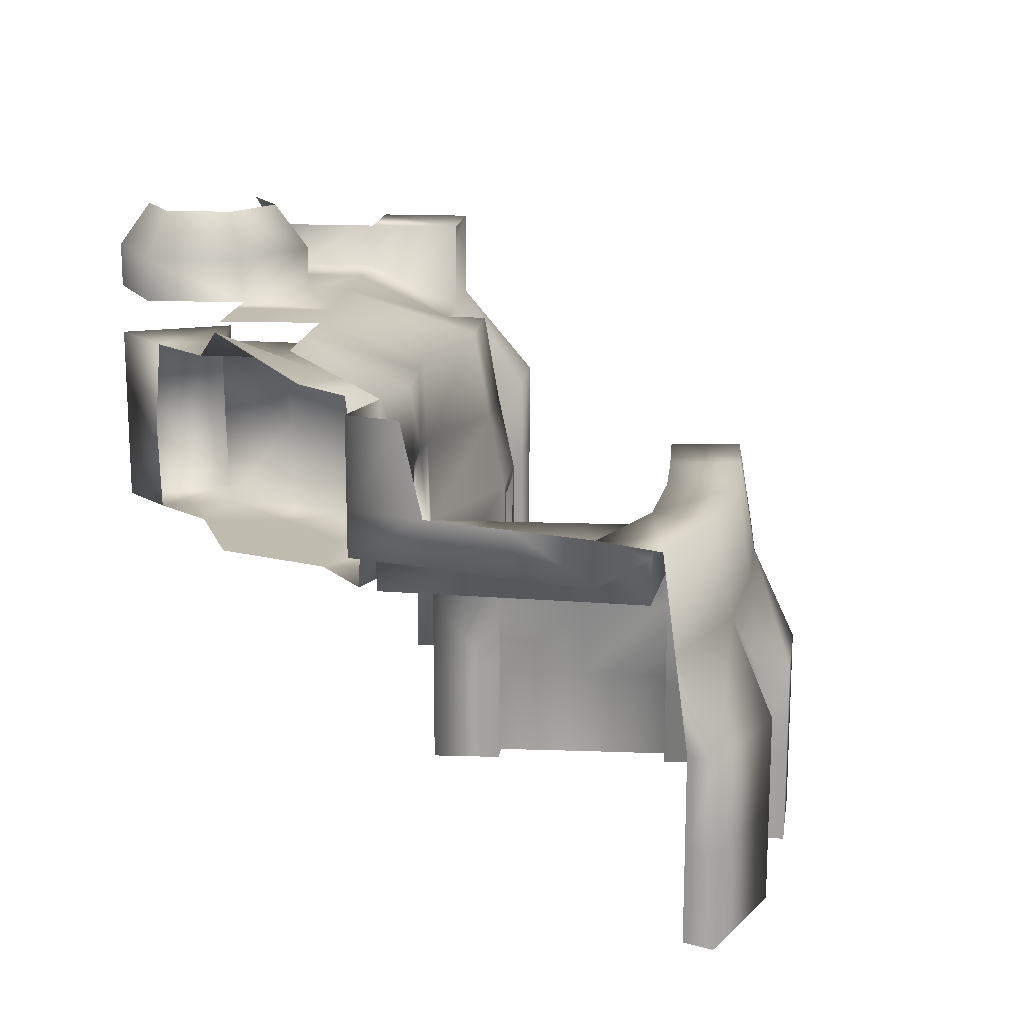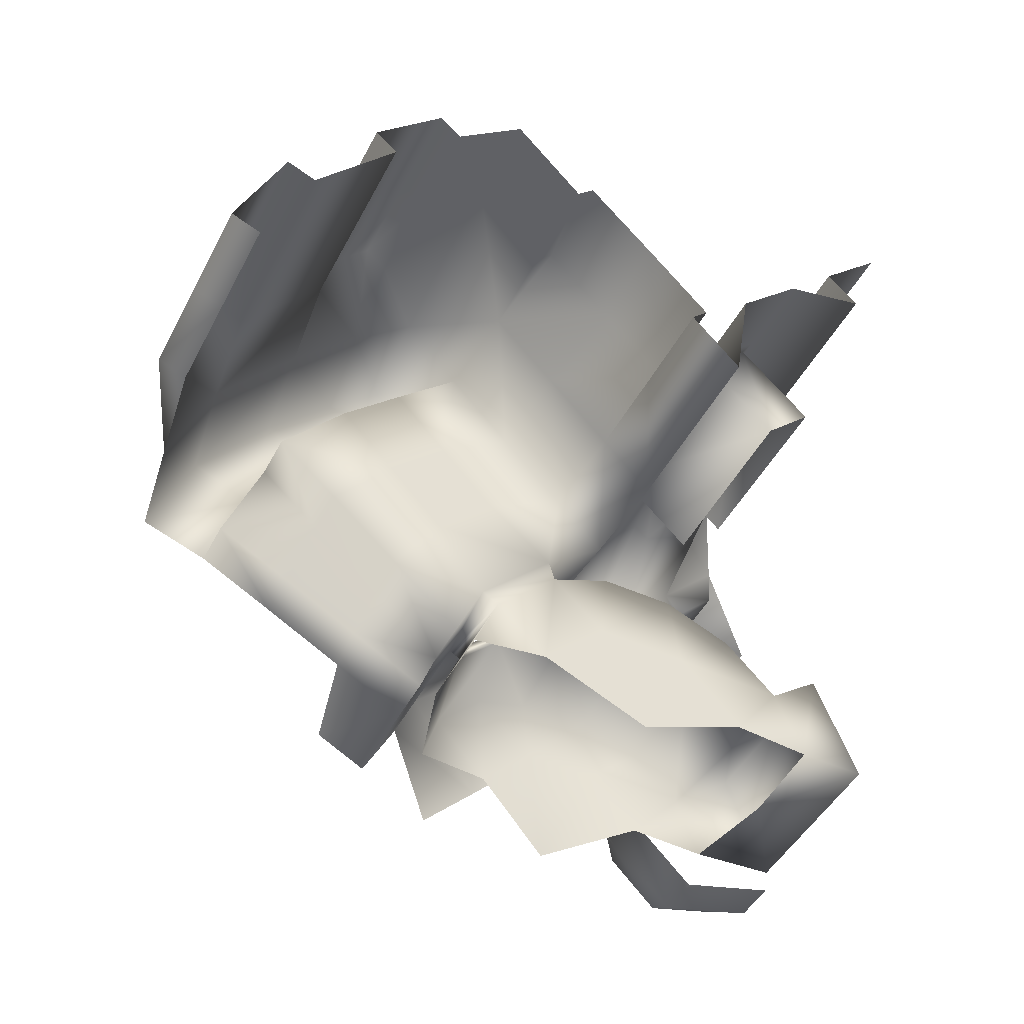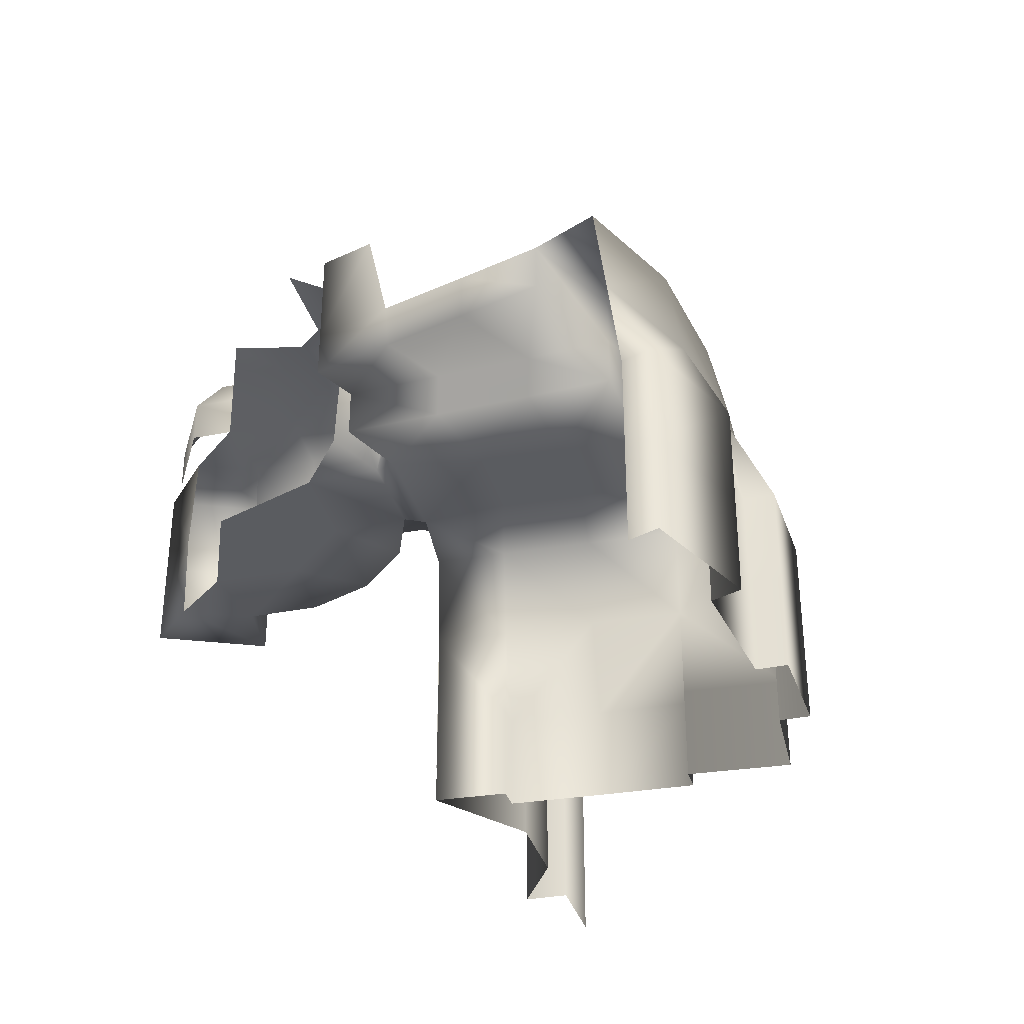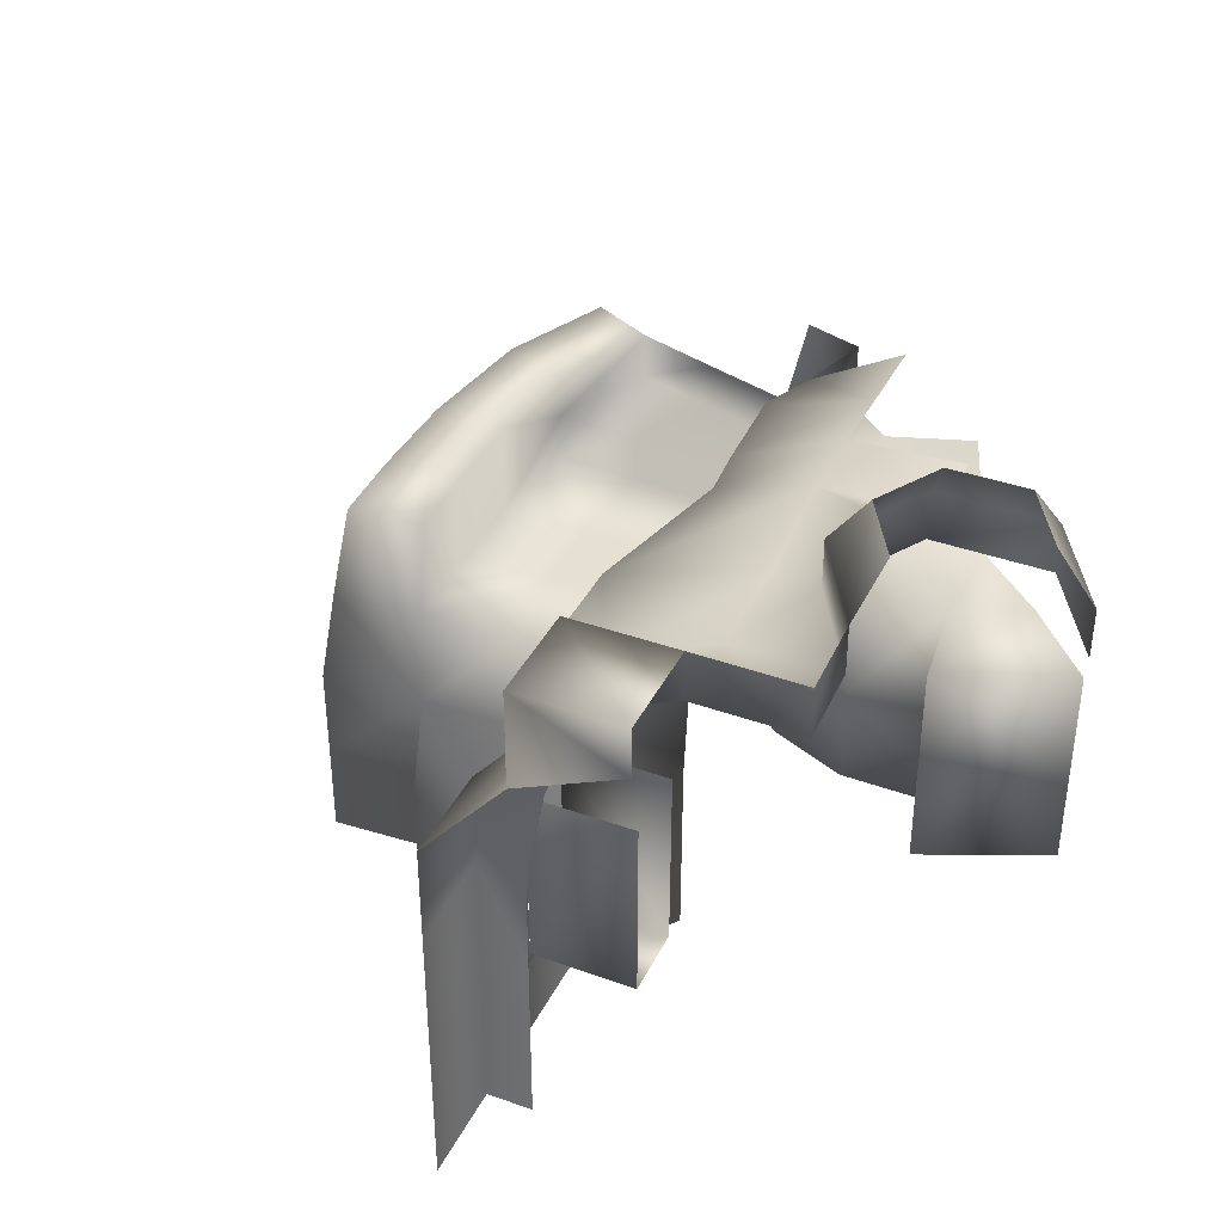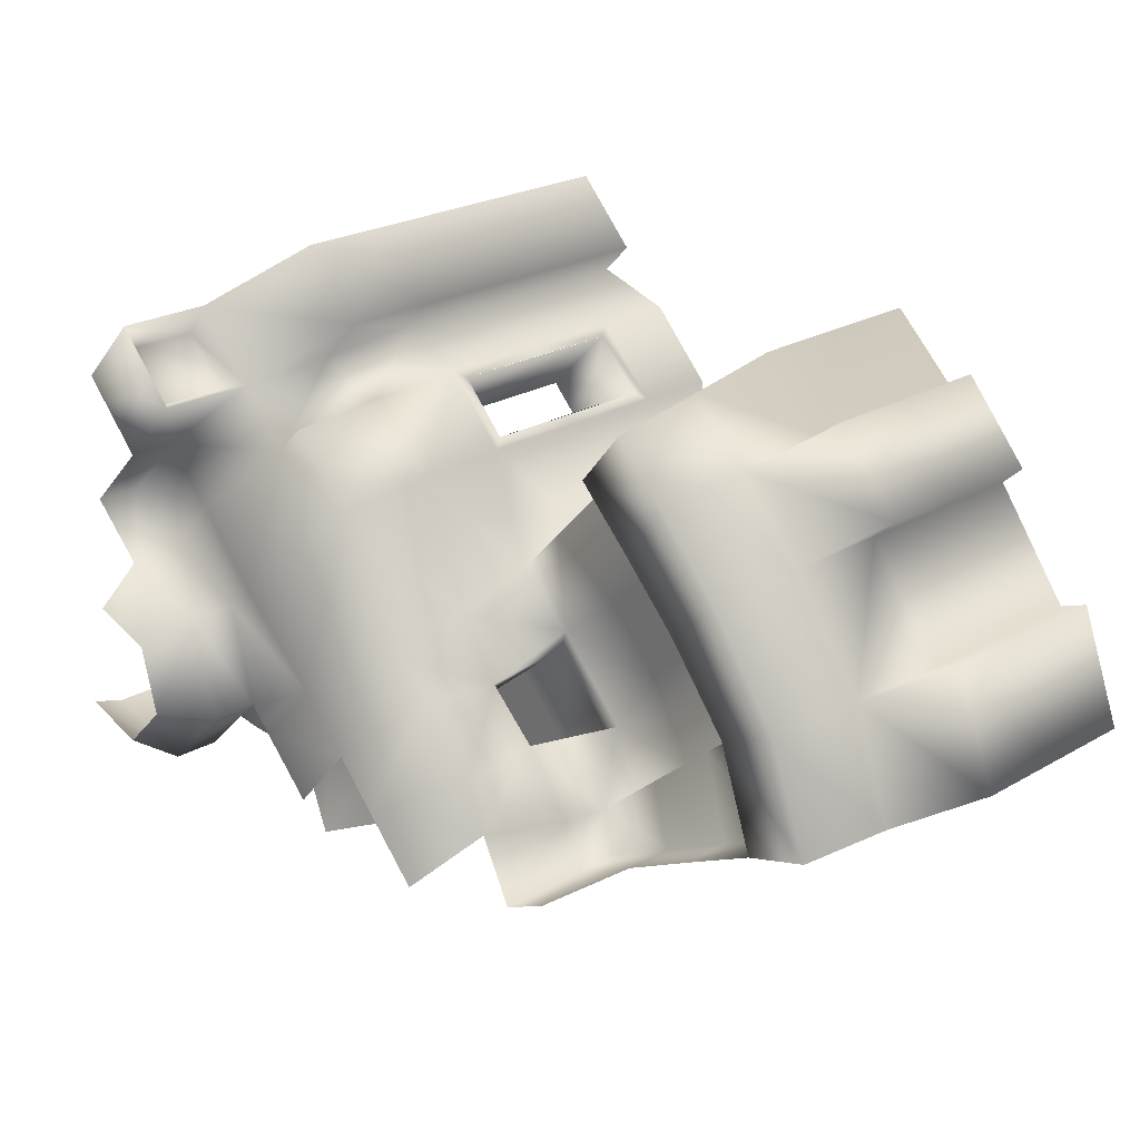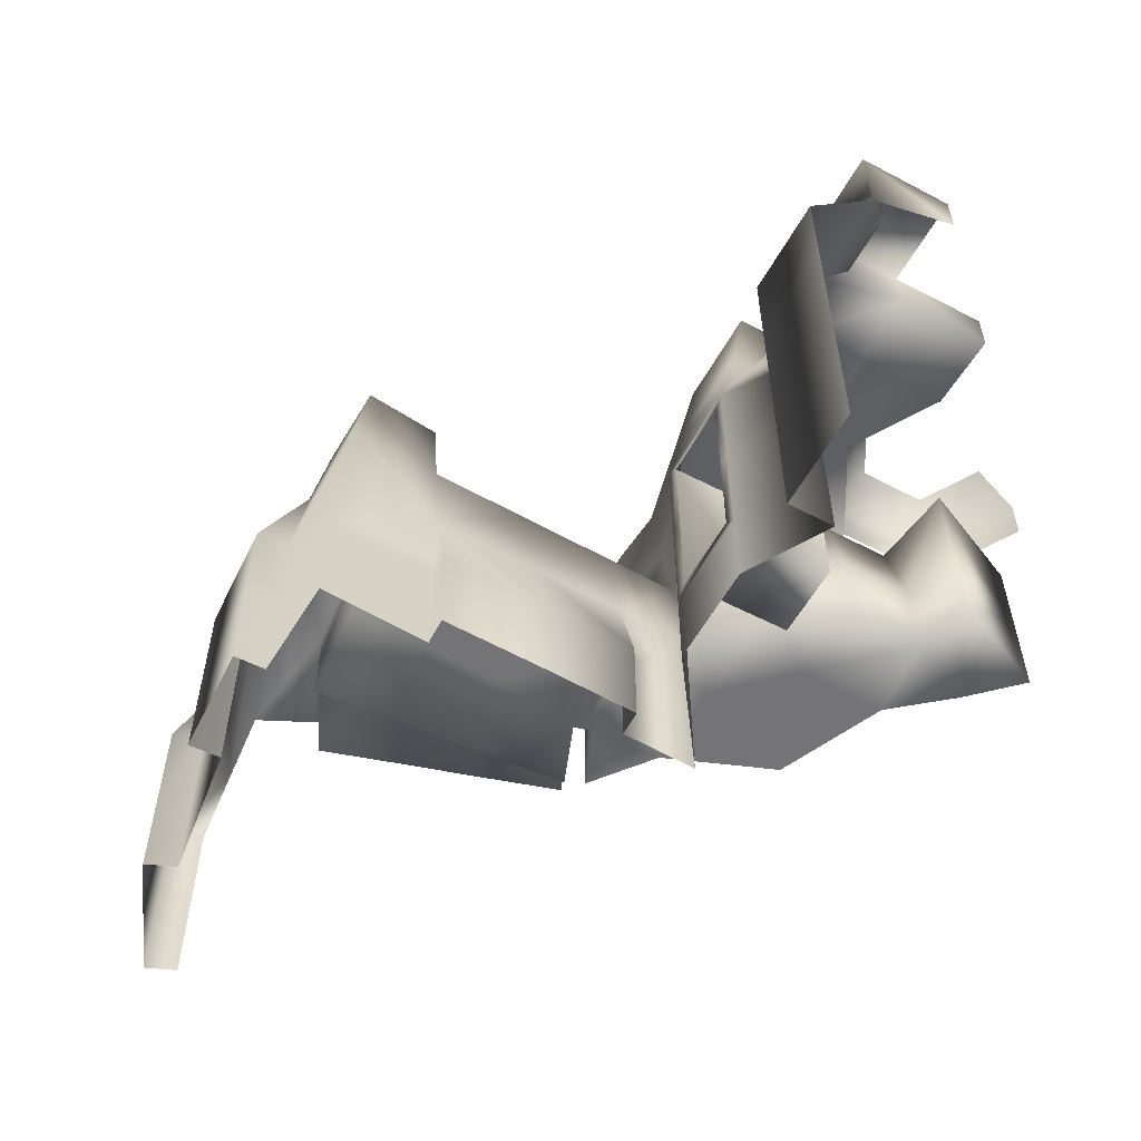
<metadata>
{"format":"obj","ext":"obj","renderer":"f3d","projection":"perspective","resolution":1024,"background":"white","views":[{"elev":15.9,"azim":-128.9,"up":"+Y"},{"elev":-47.5,"azim":-26.8,"up":"+Z"},{"elev":-33.6,"azim":-120.1,"up":"+Y"},{"elev":38.4,"azim":69.2,"up":"+Y"},{"elev":25.0,"azim":-132.6,"up":"+Z"},{"elev":-56.3,"azim":16.2,"up":"+Y"}]}
</metadata>
<code>
o hurricos.040_hurricos.114_tex_72.039
v -5.653 1.556 -3.21
v -5.727 1.556 -3.284
v -5.956 1.556 -3.048
v -6.121 1.556 -3.21
v -6.26 1.556 -3.353
v -6.623 1.408 -3.33
v -6.556 1.408 -3.168
v -6.234 1.408 -2.877
v -6.357 1.408 -2.983
v -6.324 0.8154 -3.011
v -6.588 0.8154 -3.189
v -6.345 0.8154 -2.942
v -6.38 1.149 -2.999
v -6.533 0.8154 -3.222
v -6.547 1.149 -3.15
v -6.368 1.149 -3.032
v -6.512 1.149 -3.171
v -6.678 0.9635 -3.395
v -6.678 0.8154 -3.395
v -6.195 1.112 -2.833
v -6.148 0.8154 -2.786
v -6.667 1.112 -3.381
v -6.729 1.408 -3.536
v -6.729 1.112 -3.536
v -6.889 1.408 -3.453
v -6.954 1.112 -3.418
v -6.306 0.8154 -2.618
v -6.484 0.5191 -2.379
v -6.28 0.5191 -2.594
v -6.123 0.5191 -2.763
v -6.51 0.8154 -2.402
v -6.685 0.5191 -2.164
v -6.713 0.8154 -2.185
v -6.741 0.8154 -2.578
v -6.921 0.8154 -2.386
v -7.111 0.8154 -2.576
v -6.931 0.8154 -2.766
v -7.32 0.8154 -2.83
v -6.563 0.8154 -2.768
v -7.123 0.8154 -3.002
v -6.753 0.8154 -2.958
v -6.901 0.8154 -3.198
v -7.32 0.9635 -2.83
v -6.901 0.9635 -3.198
v -7.123 0.9635 -3.002
v -7.202 0.9635 -3.284
v -7.438 0.9635 -3.159
v -6.965 0.9635 -3.411
v -7.202 1.112 -3.284
v -7.438 1.112 -3.159
v -7.111 1.112 -2.576
v -6.741 1.112 -2.212
v -6.729 0.9635 -3.536
v -6.123 -0.07336 -2.763
v -6.278 0.2229 -2.594
v -6.278 -0.07336 -2.594
v -6.123 0.2229 -2.763
v -6.63 0.2229 -2.106
v -6.685 -0.07336 -2.164
v -6.63 -0.07336 -2.106
v -6.225 0.2229 -2.539
v -6.225 -0.07336 -2.539
v -6.685 0.2229 -2.164
v -6.426 -0.07336 -2.321
v -6.426 0.2229 -2.321
v -6.898 0.8154 -1.976
v -6.901 0.5191 -1.923
v -6.887 1.112 -2.034
v -7.063 1.112 -2.201
v -6.921 1.112 -2.386
v -7.278 1.112 -2.425
v -7.32 1.112 -2.83
v -7.514 1.112 -2.742
v -7.646 1.112 -3.087
v -7.123 0.5191 -2.127
v -7.095 0.8154 -2.162
v -7.31 0.8154 -2.395
v -7.34 0.5191 -2.37
v -7.558 0.8154 -2.719
v -7.593 0.5191 -2.699
v -7.692 0.8154 -3.076
v -6.901 0.2229 -1.923
v -6.901 -0.07336 -1.923
v -7.123 -0.07336 -2.127
v -7.123 0.2229 -2.127
v -7.34 0.2229 -2.37
v -7.593 -0.07336 -2.699
v -7.34 -0.07336 -2.37
v -7.593 0.2229 -2.699
v -7.683 -0.07336 -2.661
v -7.683 0.2229 -2.661
v -7.826 0.2229 -3.025
v -7.736 -0.07336 -3.062
v -7.826 -0.07336 -3.025
v -7.826 0.5191 -3.025
v -7.736 0.2229 -3.062
v -7.683 0.5191 -2.661
v -7.736 0.5191 -3.062
v -7.19 0.2229 -2.062
v -7.41 -0.07336 -2.305
v -7.19 -0.07336 -2.062
v -7.19 0.5191 -2.062
v -7.41 0.2229 -2.305
v -7.41 0.5191 -2.305
v -5.415 1.704 -3.446
v -5.091 1.556 -3.36
v -5.415 1.556 -3.446
v -5.244 1.704 -2.798
v -5.489 1.852 -2.962
v -5.568 1.704 -2.884
v -5.547 1.852 -3.18
v -5.653 1.704 -3.21
v -5.387 1.852 -3.34
v -5.244 1.556 -2.798
v -5.568 1.556 -2.884
v -5.169 1.852 -3.282
v -5.091 1.704 -3.36
v -6.128 1.112 -2.93
v -5.887 0.8154 -2.928
v -6.128 0.8154 -2.928
v -5.892 1.408 -2.99
v -5.878 1.112 -2.928
v -5.662 0.8154 -3.02
v -5.693 1.408 -3.076
v -5.655 1.112 -3.023
v -5.491 0.8154 -3.189
v -5.54 1.408 -3.231
v -5.484 1.112 -3.194
v -5.32 0.8154 -3.06
v -5.32 1.408 -3.06
v -5.32 1.112 -3.06
v -5.183 1.112 -3.416
v -5.183 0.8154 -3.416
v -5.394 1.112 -3.421
v -5.399 0.8154 -3.414
v -5.183 1.408 -3.416
v -5.459 1.408 -3.432
v -5.852 0.8154 -3.18
v -6.148 0.8154 -3.175
v -6.361 0.8154 -3.381
v -5.646 0.8154 -3.393
v -6.614 0.8154 -3.416
v -6.005 0.8154 -3.536
v -5.882 1.408 -3.247
v -5.713 1.408 -3.421
v -6.121 1.408 -3.245
v -6.31 1.408 -3.069
v -6.292 1.408 -3.411
v -6.142 1.408 -3.02
v -6.466 1.408 -3.222
v -6.519 1.408 -3.391
v -6.005 1.547 -3.536
v -6.609 1.112 -3.402
v -5.88 0.2229 -2.21
v -5.649 0.8154 -2.439
v -5.649 0.2229 -2.439
v -5.806 0.2229 -2.597
v -6.037 0.2229 -2.368
v -6.037 0.8154 -2.365
v -5.855 0.8524 -2.182
v -6.063 0.8524 -2.393
v -5.855 0.5191 -2.182
v -5.88 0.8154 -2.208
v -5.88 0.5191 -2.208
v -6.063 0.1858 -2.393
v -6.063 0.5191 -2.393
v -5.986 1.408 -2.467
v -5.778 1.408 -2.256
v -5.679 1.408 -2.356
v -6.023 1.112 -2.43
v -5.815 1.112 -2.222
v -5.588 0.8154 -2.108
v -5.588 0.5191 -2.108
v -5.769 1.112 -2.266
v -5.551 1.112 -2.148
v -5.588 0.2229 -2.108
v -5.855 0.1858 -2.182
v -6.063 -0.07336 -2.393
v -5.855 -0.07336 -2.182
v -5.588 -0.07336 -2.108
v -5.29 1.704 -2.407
v -5.065 1.556 -2.629
v -5.29 1.556 -2.407
v -5.426 1.658 -2.208
v -5.512 1.408 -2.185
v -5.426 1.454 -2.208
v -5.281 1.658 -2.062
v -5.512 1.704 -2.185
v -5.281 1.454 -2.062
v -5.304 1.704 -1.974
v -5.454 1.556 -2.578
v -5.304 1.408 -1.974
v -5.082 1.556 -2.196
v -5.082 1.704 -2.196
v -5.669 1.556 -2.796
v -5.48 1.112 -1.798
v -5.688 0.8154 -2.009
v -5.48 0.8154 -1.798
v -5.688 0.5191 -2.009
v -5.48 0.5191 -1.798
v -5.688 1.112 -2.009
v -5.688 0.2229 -2.009
v -5.688 -0.07336 -2.009
v -5.48 0.2229 -1.798
v -5.48 -0.07336 -1.798
v -5.905 1.556 -3.458
v -6.44 1.556 -3.536
v -5.271 1.852 -2.904
v -5.804 0.8154 -2.597
v -6.037 0.5191 -2.368
v -5.065 1.704 -2.629
v -7.718 1.112 -3.52
v -5.112 1.852 -3.064
v -5.493 1.556 -3.534
f 1 2 3
f 2 4 3
f 5 6 7
f 8 4 9
f 9 5 7
f 10 11 12
f 13 10 12
f 14 15 11
f 16 15 17
f 18 19 11
f 20 12 21
f 13 8 9
f 13 7 15
f 15 6 22
f 15 18 11
f 22 23 24
f 24 25 26
f 27 28 29
f 21 29 30
f 31 32 28
f 33 34 35
f 34 36 35
f 37 38 36
f 31 39 34
f 39 37 34
f 40 41 42
f 27 12 39
f 12 41 39
f 42 11 19
f 43 36 38
f 18 42 19
f 44 40 42
f 45 38 40
f 44 46 45
f 45 47 43
f 18 48 44
f 48 49 46
f 49 47 46
f 50 43 47
f 43 51 36
f 51 35 36
f 35 52 33
f 53 26 48
f 18 24 53
f 54 55 56
f 30 55 57
f 58 59 60
f 56 61 62
f 61 55 29
f 63 58 32
f 61 64 62
f 61 28 65
f 64 58 60
f 65 32 58
f 32 66 67
f 33 68 66
f 52 69 68
f 70 71 69
f 71 72 73
f 72 74 73
f 66 75 67
f 68 76 66
f 69 77 76
f 78 79 80
f 77 73 79
f 73 81 79
f 59 82 83
f 32 82 63
f 82 84 83
f 82 75 85
f 86 87 88
f 78 89 86
f 89 90 87
f 80 91 89
f 92 93 94
f 95 96 92
f 91 94 90
f 97 92 91
f 97 80 79
f 98 95 81
f 79 95 97
f 99 100 101
f 102 103 99
f 103 88 100
f 104 86 103
f 84 99 101
f 85 102 99
f 102 75 76
f 78 104 77
f 76 104 102
f 105 106 107
f 108 109 110
f 110 111 112
f 112 113 105
f 114 110 115
f 105 116 117
f 110 1 115
f 1 105 107
f 118 119 120
f 118 121 122
f 122 123 119
f 122 124 125
f 125 126 123
f 125 127 128
f 128 129 126
f 128 130 131
f 132 129 131
f 130 132 131
f 133 134 135
f 136 134 132
f 130 137 136
f 126 138 123
f 119 139 120
f 10 140 14
f 141 126 135
f 123 138 119
f 120 139 10
f 14 140 142
f 141 143 138
f 138 143 139
f 139 143 140
f 135 129 133
f 127 144 145
f 121 146 144
f 147 148 146
f 137 127 145
f 124 121 144
f 149 147 146
f 150 151 148
f 144 152 145
f 146 152 144
f 148 152 146
f 17 151 150
f 16 149 118
f 16 150 147
f 10 118 120
f 153 14 142
f 154 155 156
f 154 157 158
f 157 159 158
f 159 160 161
f 162 163 164
f 154 162 164
f 165 154 158
f 158 166 165
f 166 159 161
f 161 30 166
f 167 168 169
f 160 170 161
f 170 21 161
f 171 167 170
f 167 20 170
f 172 162 173
f 174 171 160
f 174 168 171
f 172 174 160
f 175 169 174
f 162 176 173
f 177 178 179
f 180 177 179
f 165 54 178
f 166 57 165
f 181 182 183
f 184 185 186
f 187 188 184
f 189 190 187
f 182 191 183
f 189 185 192
f 183 169 185
f 184 189 187
f 193 190 192
f 188 183 185
f 188 194 181
f 182 108 114
f 115 3 195
f 191 115 195
f 167 3 8
f 169 195 167
f 196 197 198
f 198 199 200
f 197 173 199
f 201 172 197
f 192 201 196
f 175 201 185
f 202 180 203
f 199 176 202
f 204 203 205
f 204 199 202
f 2 206 4
f 5 207 6
f 8 3 4
f 9 4 5
f 10 14 11
f 13 16 10
f 14 17 15
f 16 13 15
f 20 13 12
f 13 20 8
f 13 9 7
f 15 7 6
f 15 22 18
f 22 6 23
f 24 23 25
f 27 31 28
f 21 27 29
f 31 33 32
f 33 31 34
f 34 37 36
f 37 40 38
f 31 27 39
f 39 41 37
f 40 37 41
f 27 21 12
f 12 11 41
f 42 41 11
f 18 44 42
f 44 45 40
f 45 43 38
f 44 48 46
f 45 46 47
f 18 53 48
f 48 26 49
f 49 50 47
f 50 72 43
f 43 72 51
f 51 70 35
f 35 70 52
f 53 24 26
f 18 22 24
f 54 57 55
f 30 29 55
f 58 63 59
f 56 55 61
f 61 65 64
f 61 29 28
f 64 65 58
f 65 28 32
f 32 33 66
f 33 52 68
f 52 70 69
f 70 51 71
f 71 51 72
f 72 50 74
f 66 76 75
f 68 69 76
f 69 71 77
f 78 77 79
f 77 71 73
f 73 74 81
f 59 63 82
f 32 67 82
f 82 85 84
f 82 67 75
f 86 89 87
f 78 80 89
f 89 91 90
f 80 97 91
f 92 96 93
f 95 98 96
f 91 92 94
f 97 95 92
f 79 81 95
f 99 103 100
f 102 104 103
f 103 86 88
f 104 78 86
f 84 85 99
f 85 75 102
f 76 77 104
f 105 117 106
f 108 208 109
f 110 109 111
f 112 111 113
f 114 108 110
f 105 113 116
f 110 112 1
f 1 112 105
f 118 122 119
f 118 149 121
f 122 125 123
f 122 121 124
f 125 128 126
f 125 124 127
f 128 131 129
f 128 127 130
f 132 133 129
f 130 136 132
f 133 132 134
f 136 137 134
f 130 127 137
f 126 141 138
f 119 138 139
f 10 139 140
f 135 126 129
f 127 124 144
f 121 149 146
f 147 150 148
f 17 153 151
f 16 147 149
f 16 17 150
f 10 16 118
f 153 17 14
f 154 163 155
f 154 156 157
f 157 209 159
f 159 163 160
f 162 160 163
f 154 177 162
f 165 177 154
f 158 210 166
f 166 210 159
f 161 21 30
f 160 171 170
f 170 20 21
f 171 168 167
f 167 8 20
f 172 160 162
f 174 169 168
f 172 175 174
f 175 185 169
f 162 177 176
f 177 165 178
f 180 176 177
f 165 57 54
f 166 30 57
f 181 211 182
f 184 188 185
f 187 190 188
f 189 192 190
f 182 114 191
f 189 186 185
f 183 191 169
f 184 186 189
f 193 194 190
f 188 181 183
f 188 190 194
f 182 211 108
f 115 1 3
f 191 114 115
f 167 195 3
f 169 191 195
f 196 201 197
f 198 197 199
f 197 172 173
f 201 175 172
f 192 185 201
f 202 176 180
f 199 173 176
f 204 202 203
f 204 200 199
l 107 214
l 213 116
l 213 208
l 212 74

</code>
